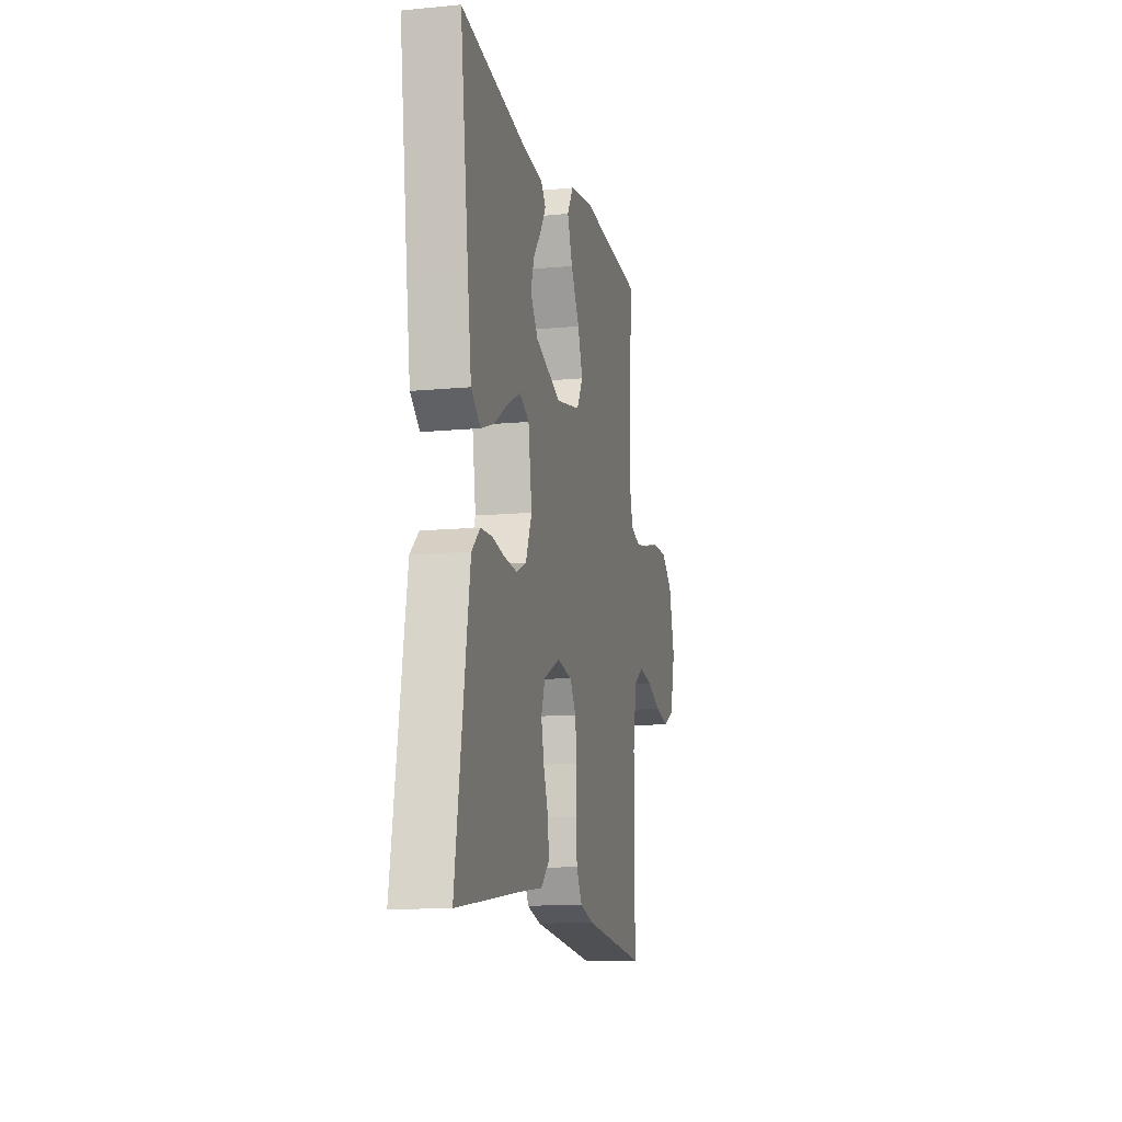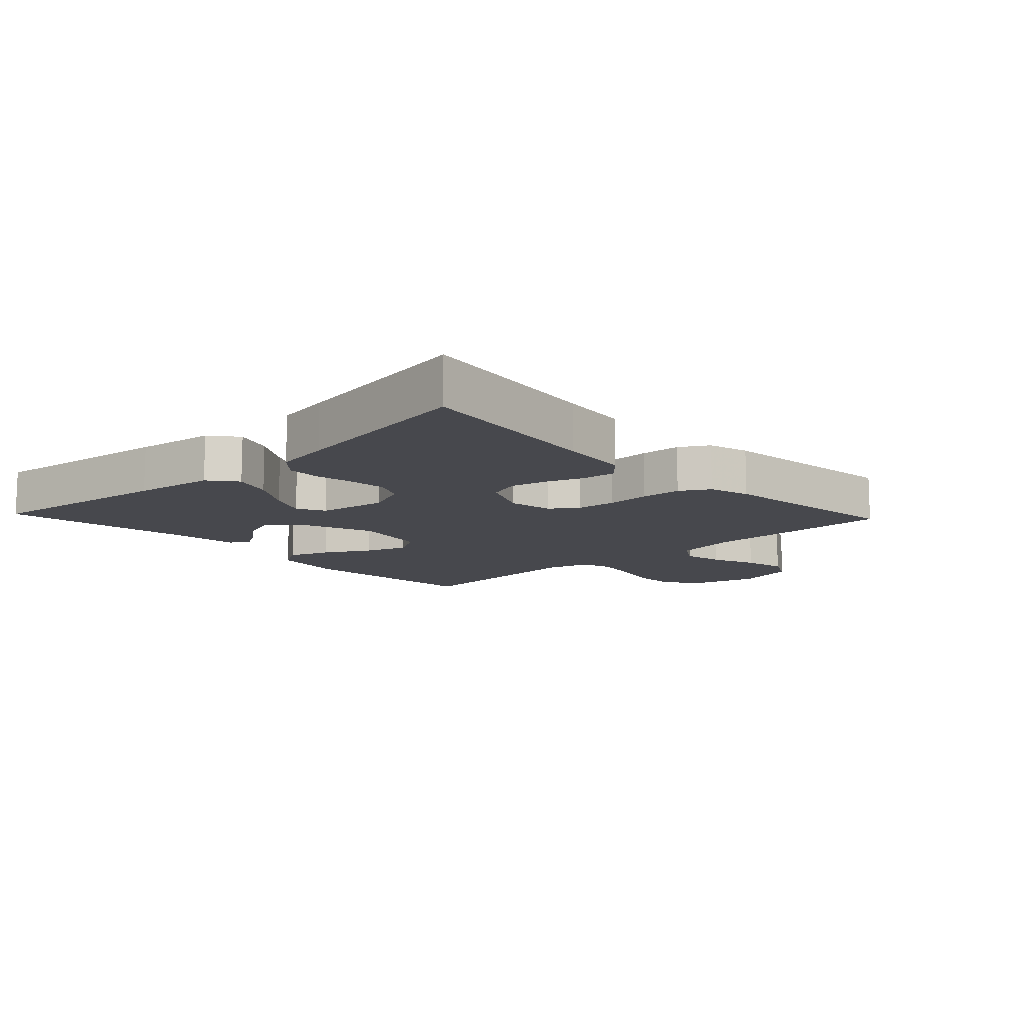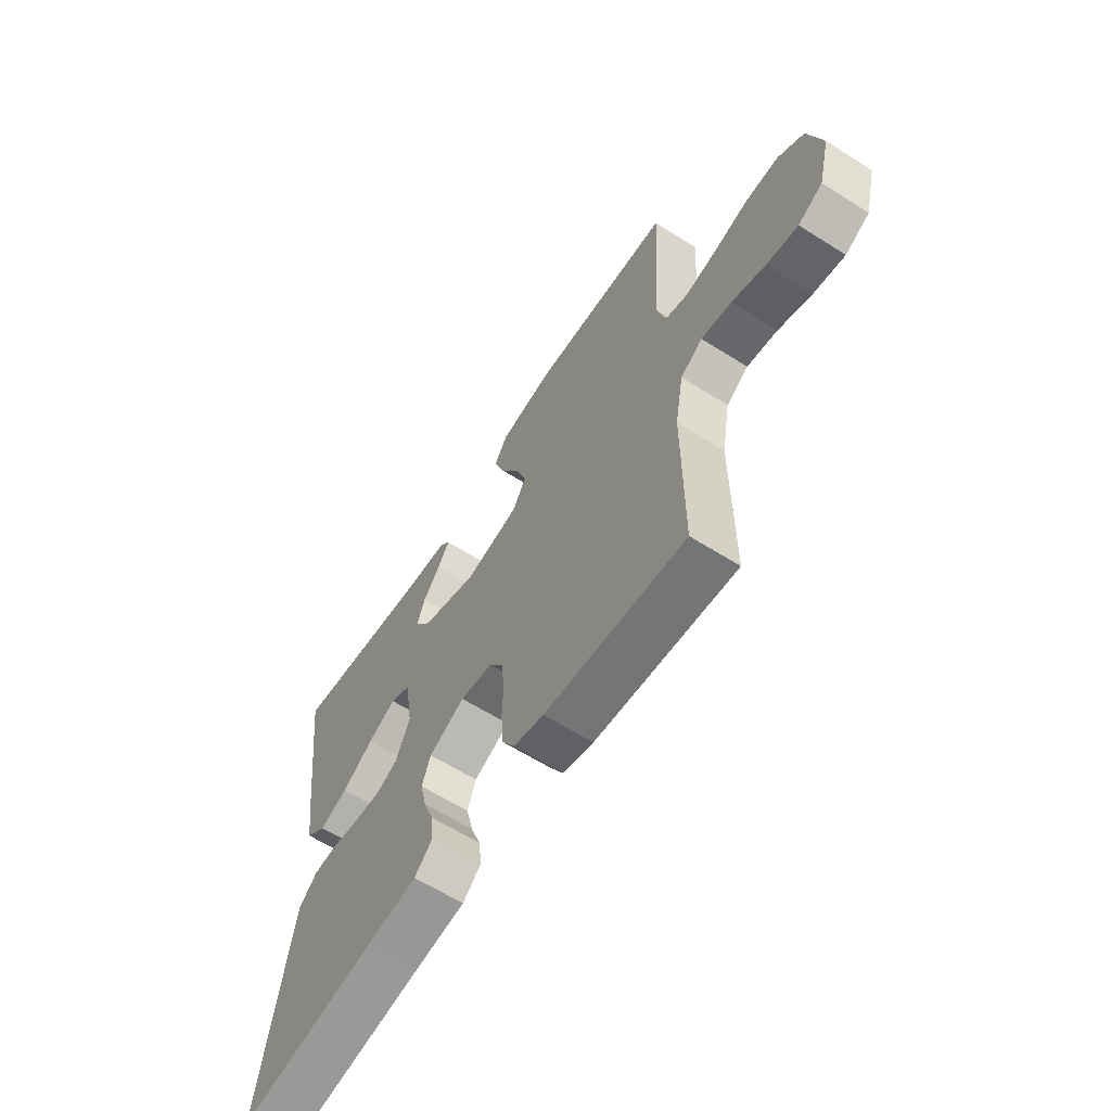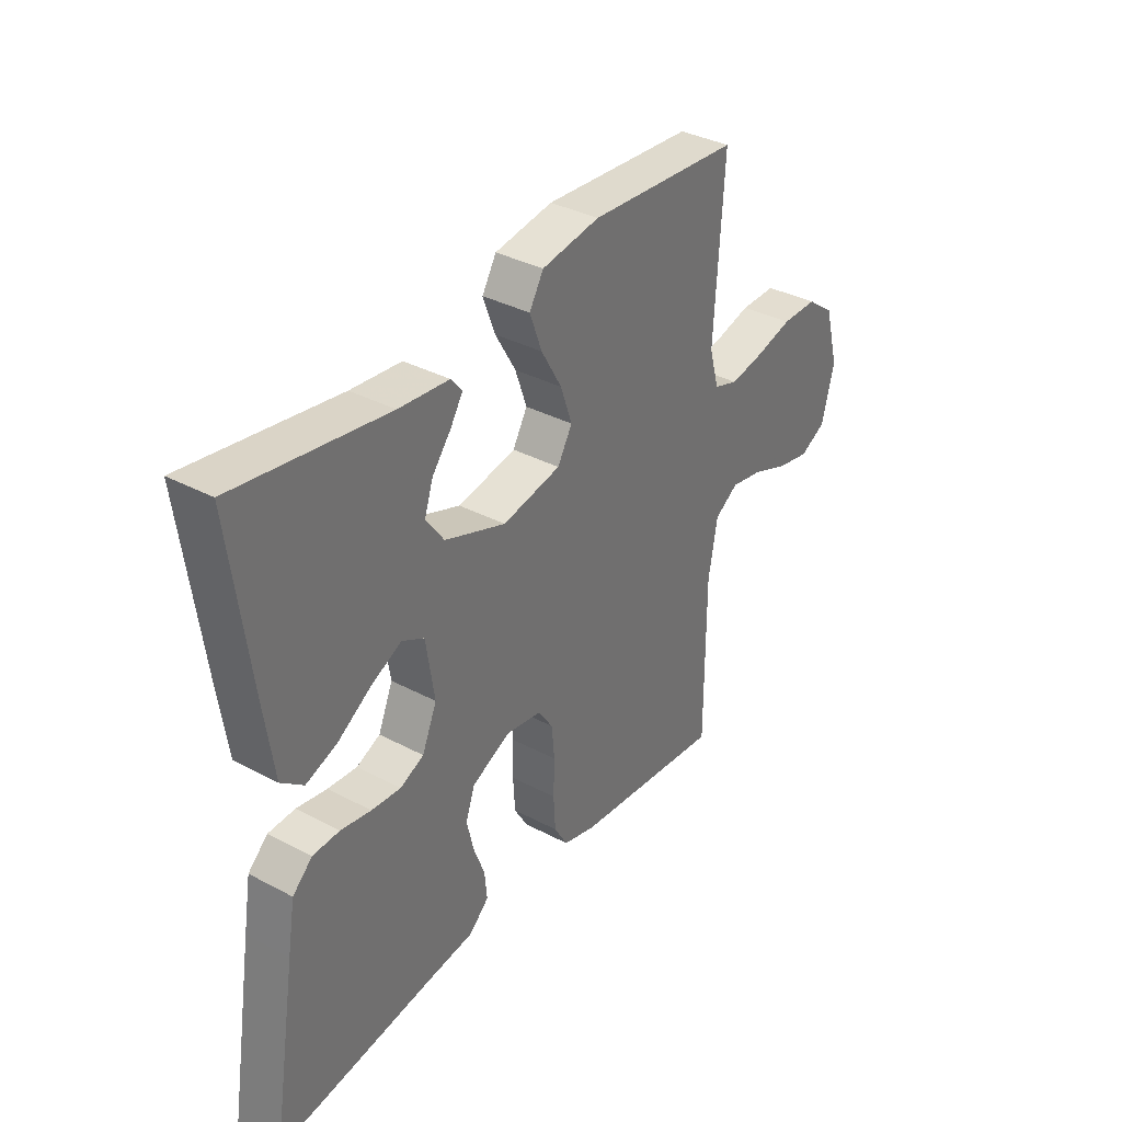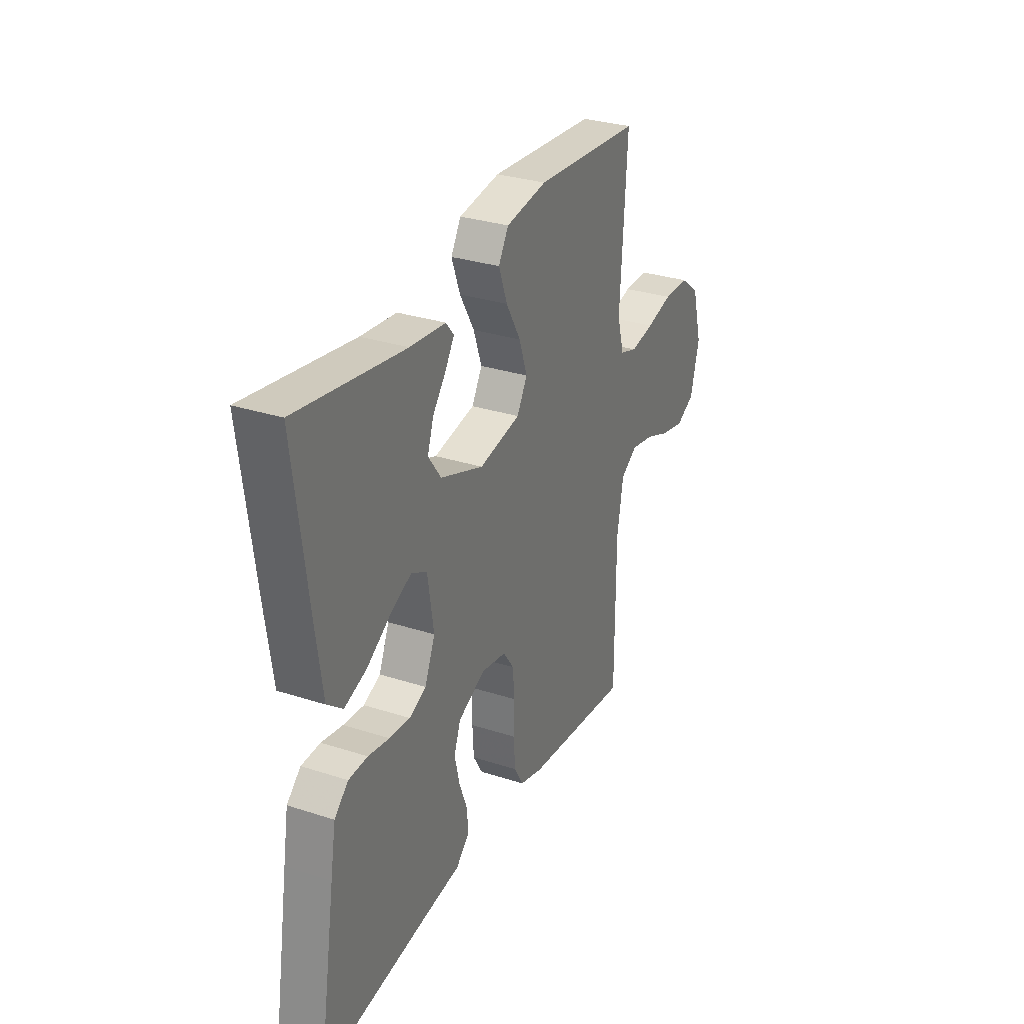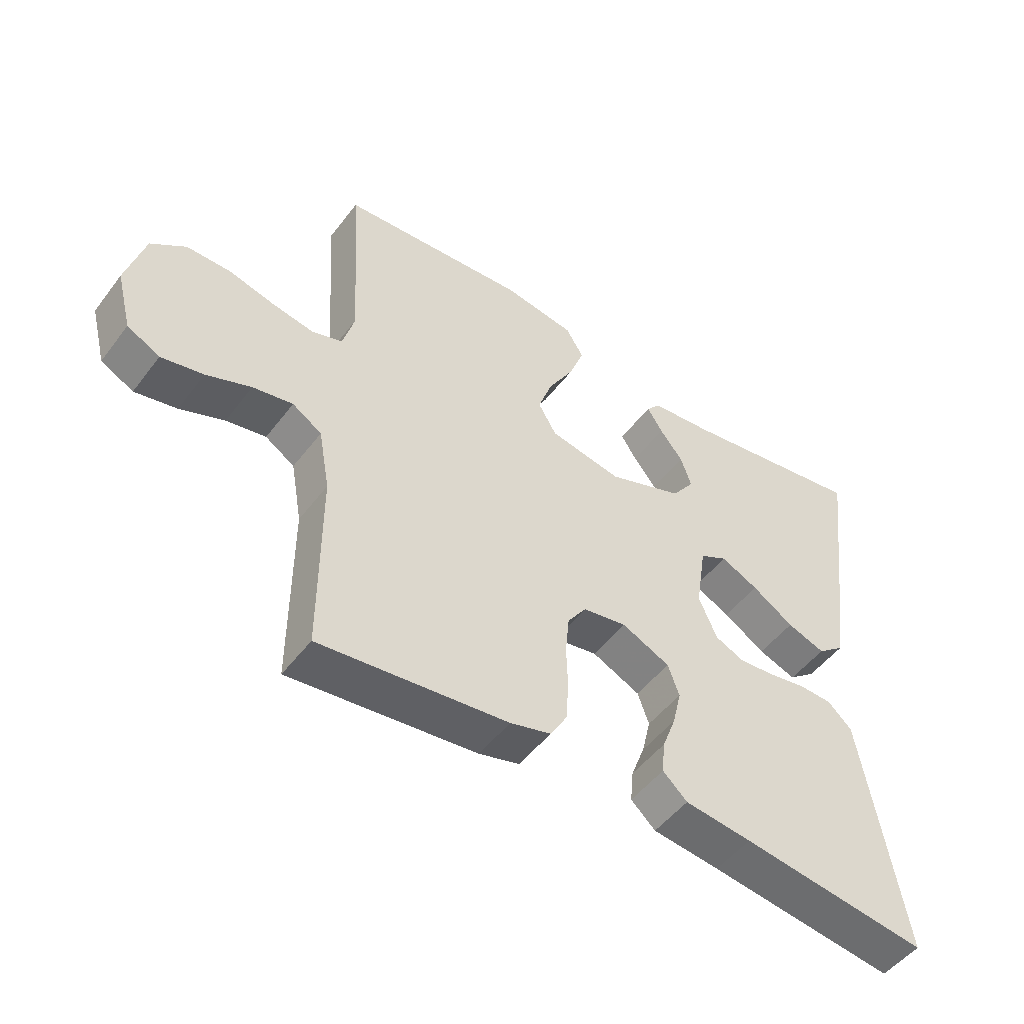
<metadata>
{"format":"obj","ext":"obj","renderer":"f3d","projection":"perspective","resolution":1024,"background":"white","views":[{"elev":-12.4,"azim":102.5,"up":"+Z"},{"elev":-11.7,"azim":133.3,"up":"+Y"},{"elev":-62.1,"azim":-122.7,"up":"+Z"},{"elev":35.6,"azim":125.0,"up":"+Z"},{"elev":30.5,"azim":115.1,"up":"+Z"},{"elev":-50.2,"azim":-35.8,"up":"+Z"}]}
</metadata>
<code>
v 0.5 0.07 -0.5
v 0.2 0.07 -0.459
v 0.093 0.07 -0.446
v 0.054 0.07 -0.41
v 0.059 0.07 -0.358
v 0.081 0.07 -0.3
v 0.095 0.07 -0.241
v 0.077 0.07 -0.19
v 0 0.07 -0.154
v -0.07 0.07 -0.166
v -0.1 0.07 -0.209
v -0.106 0.07 -0.271
v -0.104 0.07 -0.339
v -0.108 0.07 -0.403
v -0.135 0.07 -0.449
v -0.2 0.07 -0.467
v -0.5 0.07 -0.5
v -0.5 0.07 -0.2
v -0.518 0.07 -0.099
v -0.565 0.07 -0.069
v -0.629 0.07 -0.081
v -0.7 0.07 -0.109
v -0.767 0.07 -0.123
v -0.819 0.07 -0.096
v -0.844 0.07 0
v -0.815 0.07 0.105
v -0.76 0.07 0.146
v -0.689 0.07 0.146
v -0.615 0.07 0.127
v -0.548 0.07 0.115
v -0.5 0.07 0.131
v -0.481 0.07 0.2
v -0.5 0.07 0.5
v -0.2 0.07 0.522
v -0.085 0.07 0.504
v -0.057 0.07 0.457
v -0.081 0.07 0.392
v -0.122 0.07 0.321
v -0.145 0.07 0.255
v -0.116 0.07 0.205
v 0 0.07 0.183
v 0.121 0.07 0.228
v 0.157 0.07 0.278
v 0.14 0.07 0.329
v 0.103 0.07 0.376
v 0.078 0.07 0.416
v 0.1 0.07 0.443
v 0.2 0.07 0.453
v 0.5 0.07 0.5
v 0.461 0.07 0.2
v 0.443 0.07 0.073
v 0.399 0.07 0.038
v 0.338 0.07 0.06
v 0.271 0.07 0.103
v 0.211 0.07 0.132
v 0.167 0.07 0.109
v 0.15 0.07 0
v 0.179 0.07 -0.068
v 0.226 0.07 -0.089
v 0.284 0.07 -0.084
v 0.344 0.07 -0.073
v 0.397 0.07 -0.075
v 0.436 0.07 -0.111
v 0.451 0.07 -0.2
v 0.5 0 -0.5
v 0.2 0 -0.459
v 0.093 0 -0.446
v 0.054 0 -0.41
v 0.059 0 -0.358
v 0.081 0 -0.3
v 0.095 0 -0.241
v 0.077 0 -0.19
v 0 0 -0.154
v -0.07 0 -0.166
v -0.1 0 -0.209
v -0.106 0 -0.271
v -0.104 0 -0.339
v -0.108 0 -0.403
v -0.135 0 -0.449
v -0.2 0 -0.467
v -0.5 0 -0.5
v -0.5 0 -0.2
v -0.518 0 -0.099
v -0.565 0 -0.069
v -0.629 0 -0.081
v -0.7 0 -0.109
v -0.767 0 -0.123
v -0.819 0 -0.096
v -0.844 0 0
v -0.815 0 0.105
v -0.76 0 0.146
v -0.689 0 0.146
v -0.615 0 0.127
v -0.548 0 0.115
v -0.5 0 0.131
v -0.481 0 0.2
v -0.5 0 0.5
v -0.2 0 0.522
v -0.085 0 0.504
v -0.057 0 0.457
v -0.081 0 0.392
v -0.122 0 0.321
v -0.145 0 0.255
v -0.116 0 0.205
v 0 0 0.183
v 0.121 0 0.228
v 0.157 0 0.278
v 0.14 0 0.329
v 0.103 0 0.376
v 0.078 0 0.416
v 0.1 0 0.443
v 0.2 0 0.453
v 0.5 0 0.5
v 0.461 0 0.2
v 0.443 0 0.073
v 0.399 0 0.038
v 0.338 0 0.06
v 0.271 0 0.103
v 0.211 0 0.132
v 0.167 0 0.109
v 0.15 0 0
v 0.179 0 -0.068
v 0.226 0 -0.089
v 0.284 0 -0.084
v 0.344 0 -0.073
v 0.397 0 -0.075
v 0.436 0 -0.111
v 0.451 0 -0.2
f 63 64 1 2
f 60 61 62 63
f 59 60 63 2
f 58 59 2 3
f 57 58 3
f 51 52 53 54
f 51 54 55
f 48 49 50 51
f 48 51 55
f 44 45 46 47
f 44 47 48 55
f 35 36 37 38
f 35 38 39
f 32 33 34 35
f 31 32 35 39
f 26 27 28 29
f 26 29 30
f 25 26 30
f 24 25 30 31
f 21 22 23 24
f 20 21 24 31
f 15 16 17 18
f 15 18 19
f 12 13 14 15
f 11 12 15 19
f 10 11 19 20
f 3 4 5 6
f 3 6 7
f 57 3 7
f 56 57 7 8
f 43 44 55
f 42 43 55 56
f 41 42 56 8
f 20 31 39 40
f 9 10 20 40
f 8 9 40 41
f 66 65 128 127
f 127 126 125 124
f 66 127 124 123
f 67 66 123 122
f 67 122 121
f 118 117 116 115
f 119 118 115
f 115 114 113 112
f 119 115 112
f 111 110 109 108
f 119 112 111 108
f 102 101 100 99
f 103 102 99
f 99 98 97 96
f 103 99 96 95
f 93 92 91 90
f 94 93 90
f 94 90 89
f 95 94 89 88
f 88 87 86 85
f 95 88 85 84
f 82 81 80 79
f 83 82 79
f 79 78 77 76
f 83 79 76 75
f 84 83 75 74
f 70 69 68 67
f 71 70 67
f 71 67 121
f 72 71 121 120
f 119 108 107
f 120 119 107 106
f 72 120 106 105
f 104 103 95 84
f 104 84 74 73
f 105 104 73 72
f 1 65 66 2
f 2 66 67 3
f 3 67 68 4
f 4 68 69 5
f 5 69 70 6
f 6 70 71 7
f 7 71 72 8
f 8 72 73 9
f 9 73 74 10
f 10 74 75 11
f 11 75 76 12
f 12 76 77 13
f 13 77 78 14
f 14 78 79 15
f 15 79 80 16
f 16 80 81 17
f 17 81 82 18
f 18 82 83 19
f 19 83 84 20
f 20 84 85 21
f 21 85 86 22
f 22 86 87 23
f 23 87 88 24
f 24 88 89 25
f 25 89 90 26
f 26 90 91 27
f 27 91 92 28
f 28 92 93 29
f 29 93 94 30
f 30 94 95 31
f 31 95 96 32
f 32 96 97 33
f 33 97 98 34
f 34 98 99 35
f 35 99 100 36
f 36 100 101 37
f 37 101 102 38
f 38 102 103 39
f 39 103 104 40
f 40 104 105 41
f 41 105 106 42
f 42 106 107 43
f 43 107 108 44
f 44 108 109 45
f 45 109 110 46
f 46 110 111 47
f 47 111 112 48
f 48 112 113 49
f 49 113 114 50
f 50 114 115 51
f 51 115 116 52
f 52 116 117 53
f 53 117 118 54
f 54 118 119 55
f 55 119 120 56
f 56 120 121 57
f 57 121 122 58
f 58 122 123 59
f 59 123 124 60
f 60 124 125 61
f 61 125 126 62
f 62 126 127 63
f 63 127 128 64
f 64 128 65 1

</code>
